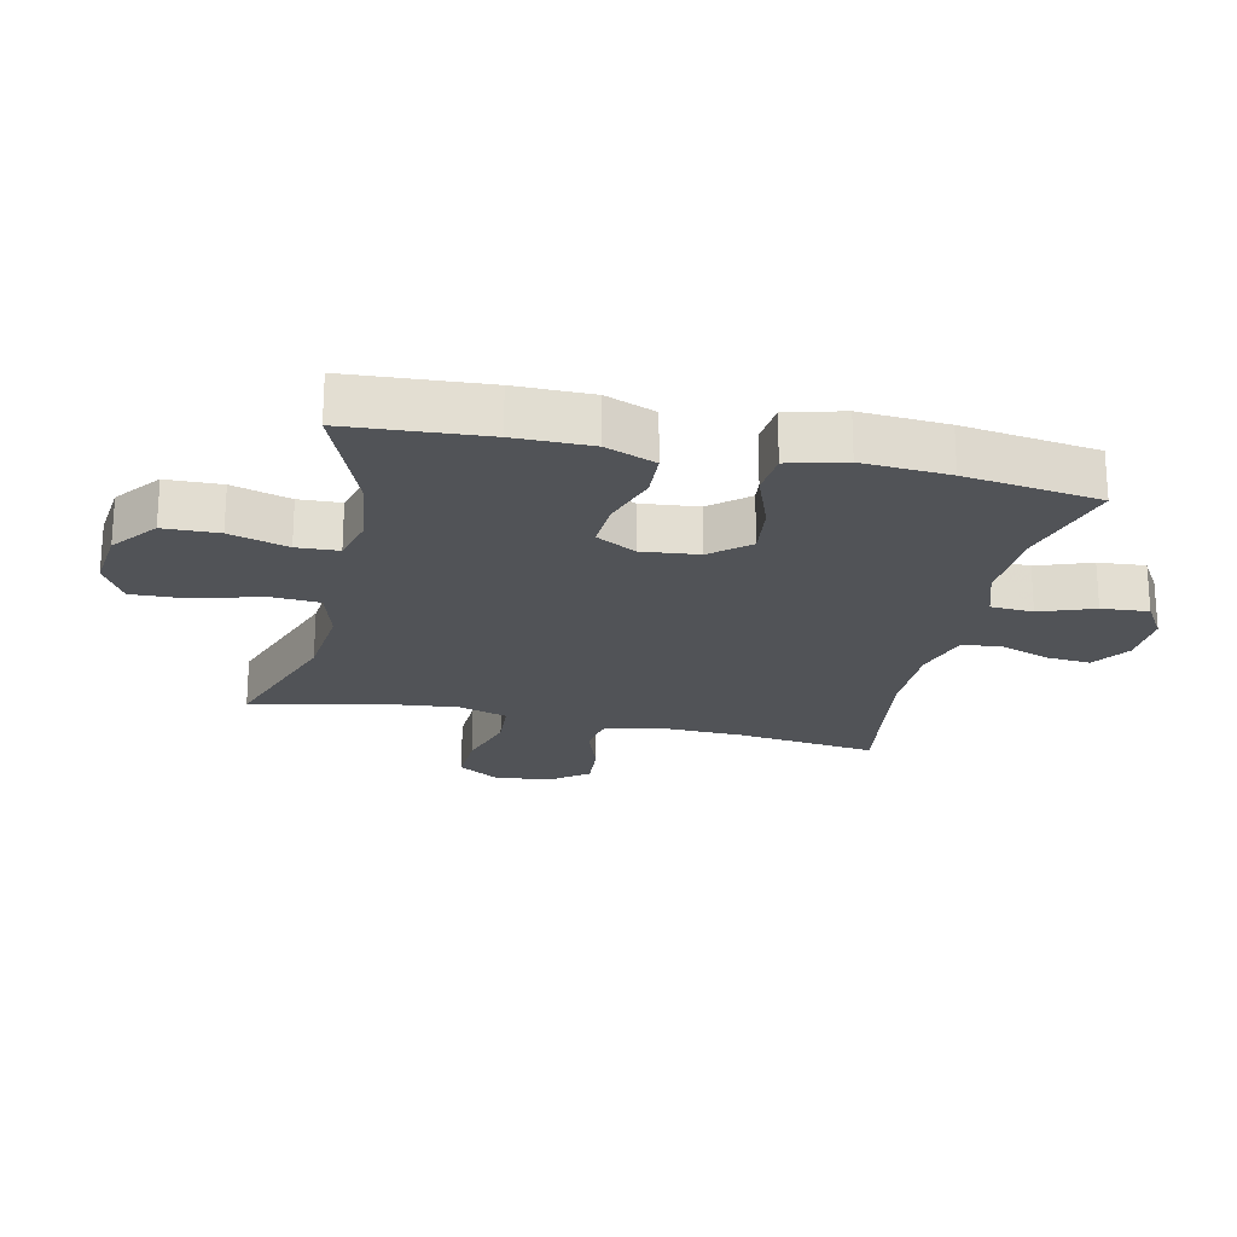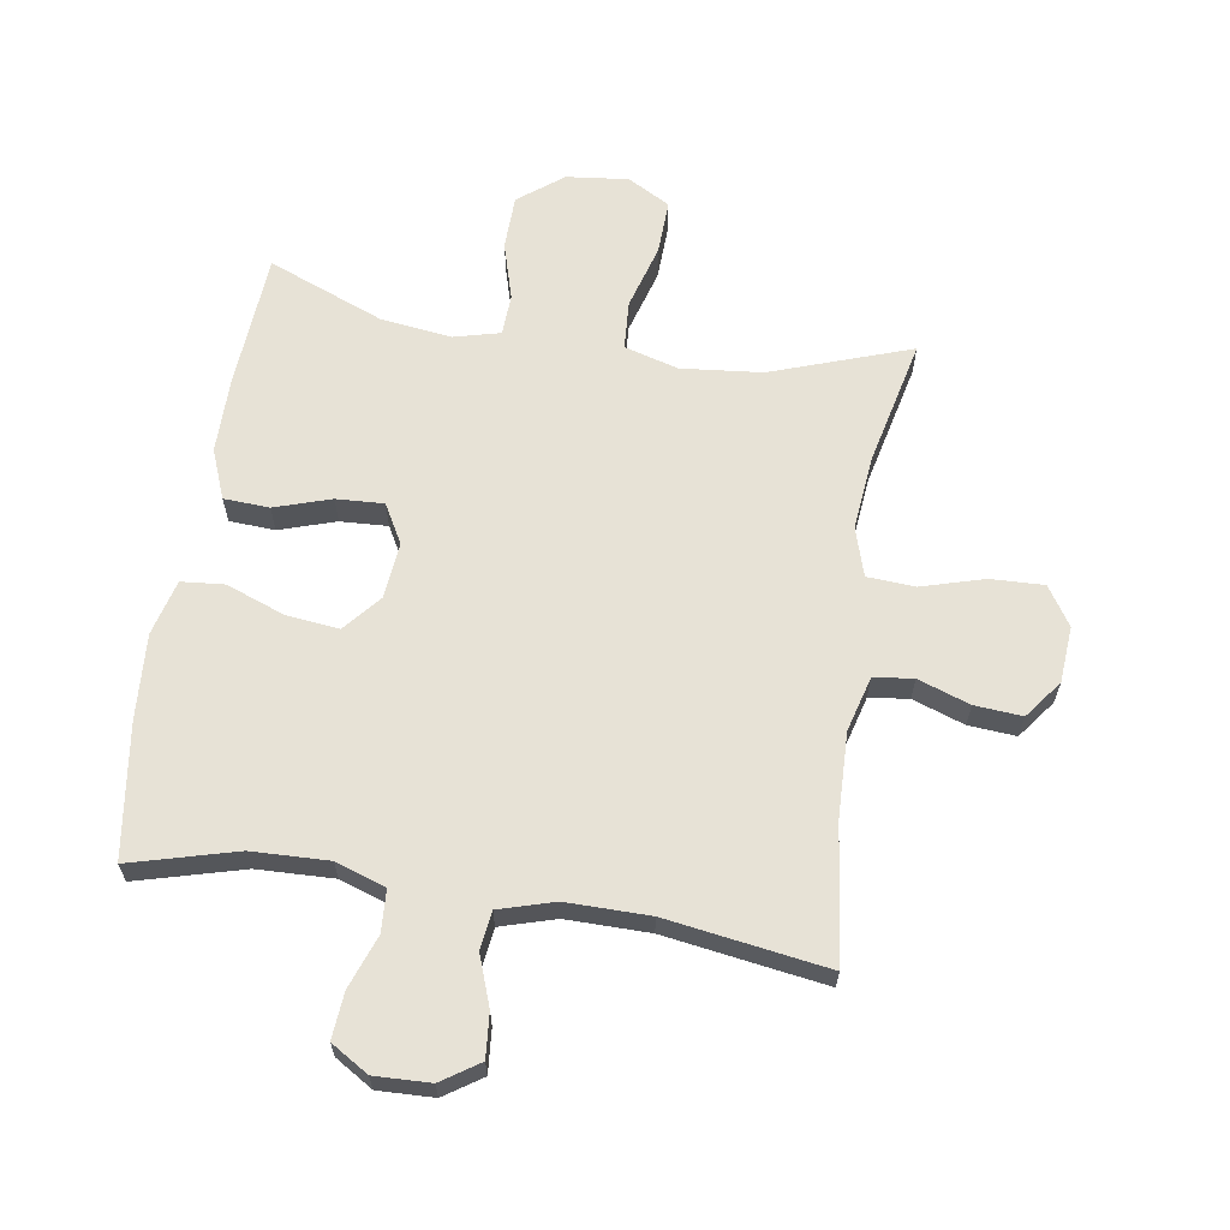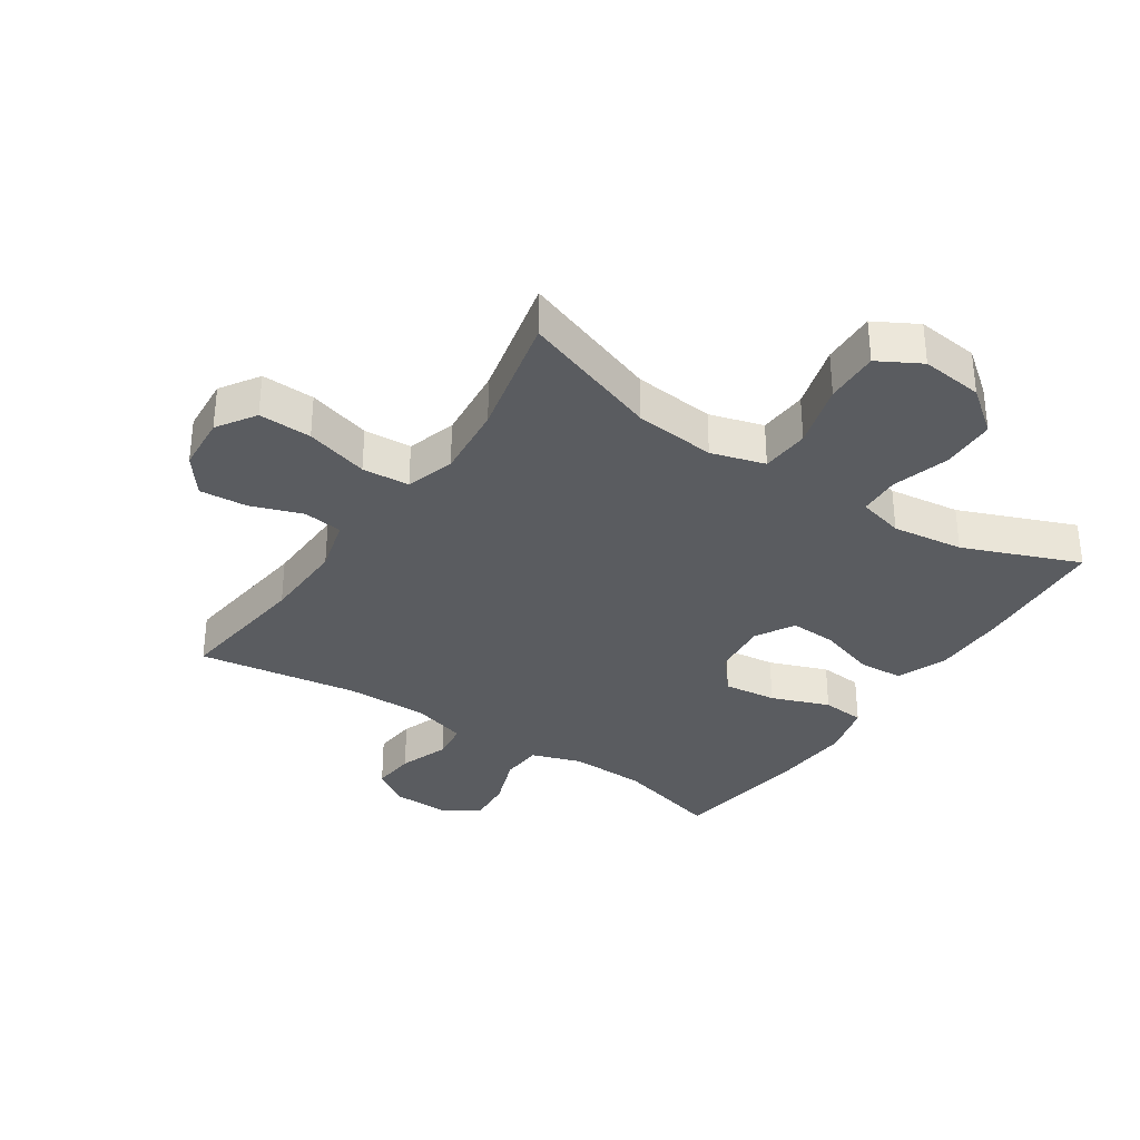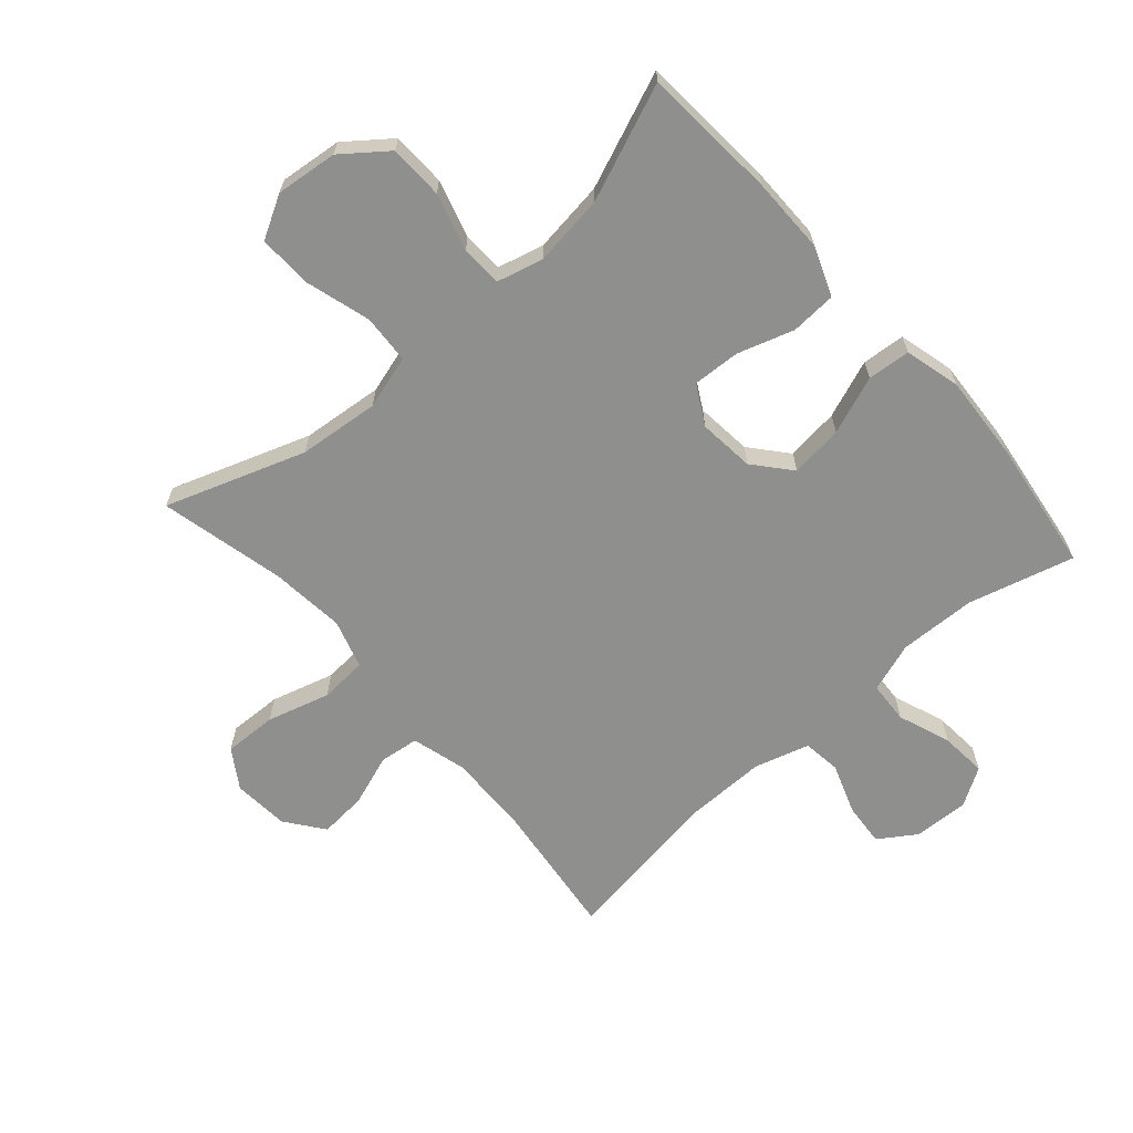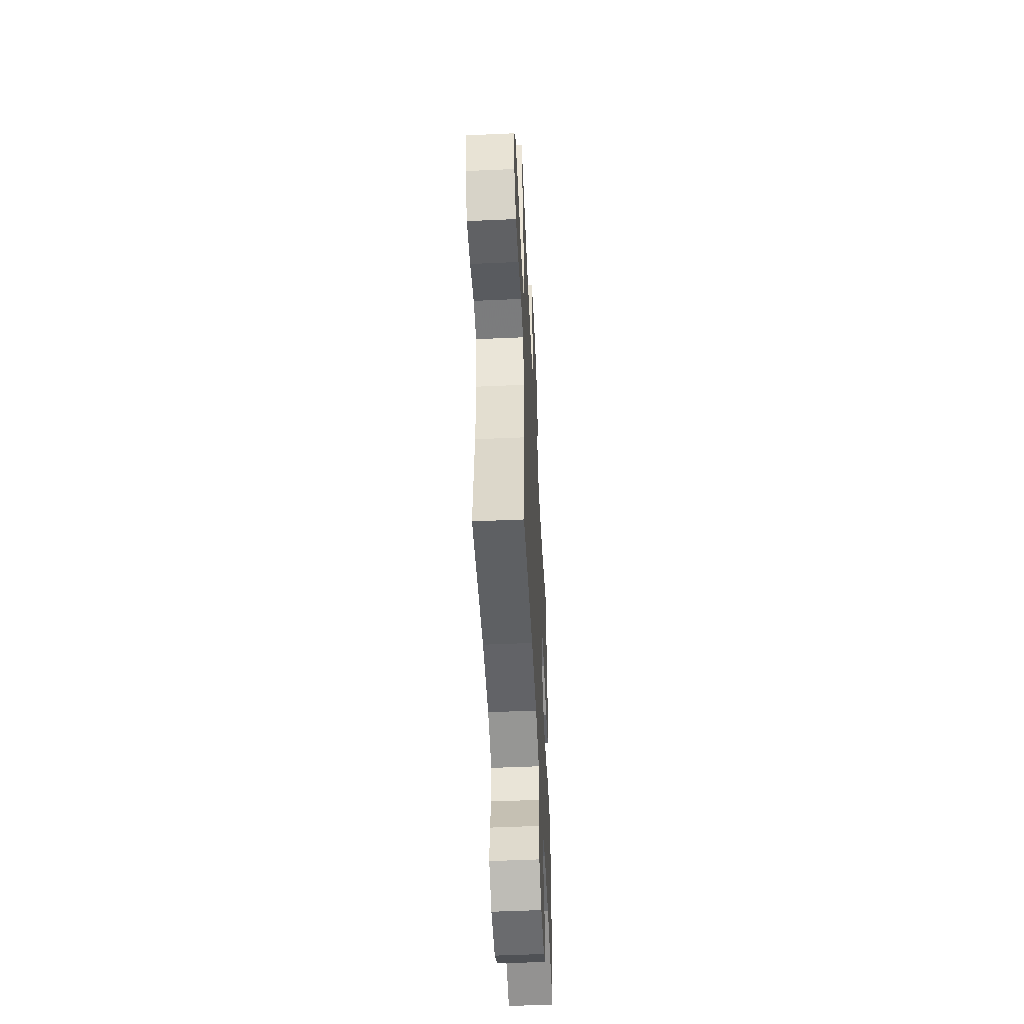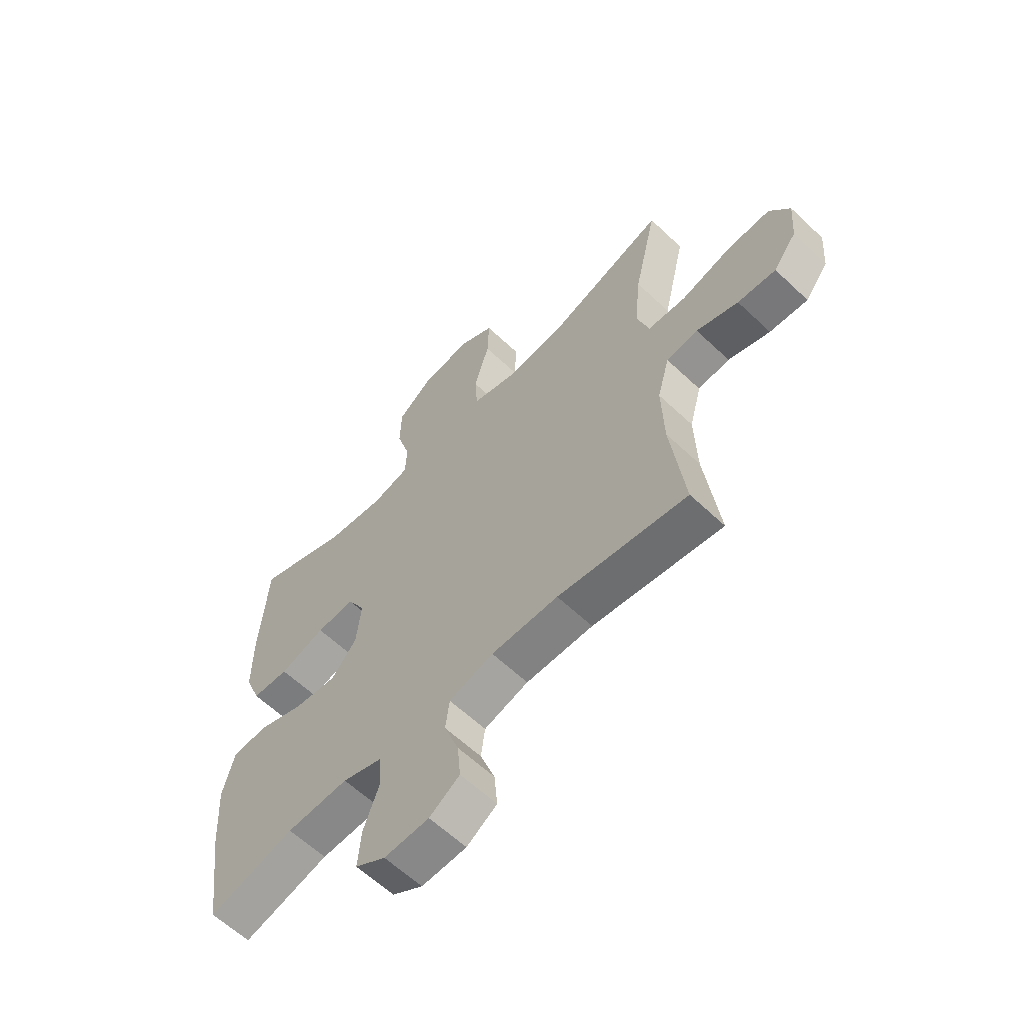
<metadata>
{"format":"obj","ext":"obj","renderer":"f3d","projection":"perspective","resolution":1024,"background":"white","views":[{"elev":-21.8,"azim":77.4,"up":"+Y"},{"elev":63.7,"azim":-171.1,"up":"+Y"},{"elev":-33.6,"azim":-33.8,"up":"+Y"},{"elev":-65.2,"azim":41.4,"up":"+Y"},{"elev":-51.4,"azim":-87.2,"up":"+Z"},{"elev":-61.2,"azim":-133.9,"up":"+Z"}]}
</metadata>
<code>
v -0.5 0.07 -0.5
v -0.473 0.07 -0.28
v -0.469 0.07 -0.146
v -0.493 0.07 -0.058
v -0.556 0.07 -0.05
v -0.639 0.07 -0.079
v -0.715 0.07 -0.085
v -0.761 0.07 -0.024
v -0.768 0.07 0.066
v -0.728 0.07 0.128
v -0.643 0.07 0.125
v -0.542 0.07 0.096
v -0.466 0.07 0.101
v -0.442 0.07 0.179
v -0.454 0.07 0.299
v -0.5 0.07 0.5
v -0.277 0.07 0.422
v -0.147 0.07 0.409
v -0.061 0.07 0.434
v -0.056 0.07 0.512
v -0.086 0.07 0.616
v -0.089 0.07 0.703
v -0.021 0.07 0.741
v 0.078 0.07 0.73
v 0.149 0.07 0.675
v 0.151 0.07 0.588
v 0.124 0.07 0.496
v 0.127 0.07 0.43
v 0.201 0.07 0.411
v 0.315 0.07 0.426
v 0.5 0.07 0.5
v 0.515 0.07 0.283
v 0.515 0.07 0.162
v 0.484 0.07 0.083
v 0.411 0.07 0.079
v 0.321 0.07 0.108
v 0.245 0.07 0.112
v 0.21 0.07 0.049
v 0.219 0.07 -0.041
v 0.269 0.07 -0.1
v 0.354 0.07 -0.09
v 0.447 0.07 -0.055
v 0.516 0.07 -0.061
v 0.539 0.07 -0.15
v 0.53 0.07 -0.287
v 0.5 0.07 -0.5
v 0.33 0.07 -0.454
v 0.207 0.07 -0.45
v 0.127 0.07 -0.477
v 0.123 0.07 -0.544
v 0.154 0.07 -0.629
v 0.16 0.07 -0.703
v 0.1 0.07 -0.74
v 0.011 0.07 -0.737
v -0.049 0.07 -0.697
v -0.043 0.07 -0.627
v -0.014 0.07 -0.547
v -0.022 0.07 -0.486
v -0.11 0.07 -0.46
v -0.243 0.07 -0.461
v -0.5 0 -0.5
v -0.473 0 -0.28
v -0.469 0 -0.146
v -0.493 0 -0.058
v -0.556 0 -0.05
v -0.639 0 -0.079
v -0.715 0 -0.085
v -0.761 0 -0.024
v -0.768 0 0.066
v -0.728 0 0.128
v -0.643 0 0.125
v -0.542 0 0.096
v -0.466 0 0.101
v -0.442 0 0.179
v -0.454 0 0.299
v -0.5 0 0.5
v -0.277 0 0.422
v -0.147 0 0.409
v -0.061 0 0.434
v -0.056 0 0.512
v -0.086 0 0.616
v -0.089 0 0.703
v -0.021 0 0.741
v 0.078 0 0.73
v 0.149 0 0.675
v 0.151 0 0.588
v 0.124 0 0.496
v 0.127 0 0.43
v 0.201 0 0.411
v 0.315 0 0.426
v 0.5 0 0.5
v 0.515 0 0.283
v 0.515 0 0.162
v 0.484 0 0.083
v 0.411 0 0.079
v 0.321 0 0.108
v 0.245 0 0.112
v 0.21 0 0.049
v 0.219 0 -0.041
v 0.269 0 -0.1
v 0.354 0 -0.09
v 0.447 0 -0.055
v 0.516 0 -0.061
v 0.539 0 -0.15
v 0.53 0 -0.287
v 0.5 0 -0.5
v 0.33 0 -0.454
v 0.207 0 -0.45
v 0.127 0 -0.477
v 0.123 0 -0.544
v 0.154 0 -0.629
v 0.16 0 -0.703
v 0.1 0 -0.74
v 0.011 0 -0.737
v -0.049 0 -0.697
v -0.043 0 -0.627
v -0.014 0 -0.547
v -0.022 0 -0.486
v -0.11 0 -0.46
v -0.243 0 -0.461
f 54 55 56 57
f 54 57 58
f 53 54 58
f 50 51 52 53
f 49 50 53 58
f 48 49 58 59
f 44 45 46 47
f 44 47 48
f 41 42 43 44
f 40 41 44 48
f 39 40 48 59
f 33 34 35 36
f 33 36 37
f 30 31 32 33
f 29 30 33 37
f 28 29 37 38
f 24 25 26 27
f 24 27 28
f 23 24 28
f 20 21 22 23
f 19 20 23 28
f 18 19 28 38
f 15 16 17
f 14 15 17 18
f 13 14 18 38
f 9 10 11 12
f 5 6 7 8
f 5 8 9 12
f 60 1 2
f 60 2 3
f 59 60 3 4
f 39 59 4
f 12 13 38 39
f 4 5 12 39
f 117 116 115 114
f 118 117 114
f 118 114 113
f 113 112 111 110
f 118 113 110 109
f 119 118 109 108
f 107 106 105 104
f 108 107 104
f 104 103 102 101
f 108 104 101 100
f 119 108 100 99
f 96 95 94 93
f 97 96 93
f 93 92 91 90
f 97 93 90 89
f 98 97 89 88
f 87 86 85 84
f 88 87 84
f 88 84 83
f 83 82 81 80
f 88 83 80 79
f 98 88 79 78
f 77 76 75
f 78 77 75 74
f 98 78 74 73
f 72 71 70 69
f 68 67 66 65
f 72 69 68 65
f 62 61 120
f 63 62 120
f 64 63 120 119
f 64 119 99
f 99 98 73 72
f 99 72 65 64
f 1 61 62 2
f 2 62 63 3
f 3 63 64 4
f 4 64 65 5
f 5 65 66 6
f 6 66 67 7
f 7 67 68 8
f 8 68 69 9
f 9 69 70 10
f 10 70 71 11
f 11 71 72 12
f 12 72 73 13
f 13 73 74 14
f 14 74 75 15
f 15 75 76 16
f 16 76 77 17
f 17 77 78 18
f 18 78 79 19
f 19 79 80 20
f 20 80 81 21
f 21 81 82 22
f 22 82 83 23
f 23 83 84 24
f 24 84 85 25
f 25 85 86 26
f 26 86 87 27
f 27 87 88 28
f 28 88 89 29
f 29 89 90 30
f 30 90 91 31
f 31 91 92 32
f 32 92 93 33
f 33 93 94 34
f 34 94 95 35
f 35 95 96 36
f 36 96 97 37
f 37 97 98 38
f 38 98 99 39
f 39 99 100 40
f 40 100 101 41
f 41 101 102 42
f 42 102 103 43
f 43 103 104 44
f 44 104 105 45
f 45 105 106 46
f 46 106 107 47
f 47 107 108 48
f 48 108 109 49
f 49 109 110 50
f 50 110 111 51
f 51 111 112 52
f 52 112 113 53
f 53 113 114 54
f 54 114 115 55
f 55 115 116 56
f 56 116 117 57
f 57 117 118 58
f 58 118 119 59
f 59 119 120 60
f 60 120 61 1

</code>
